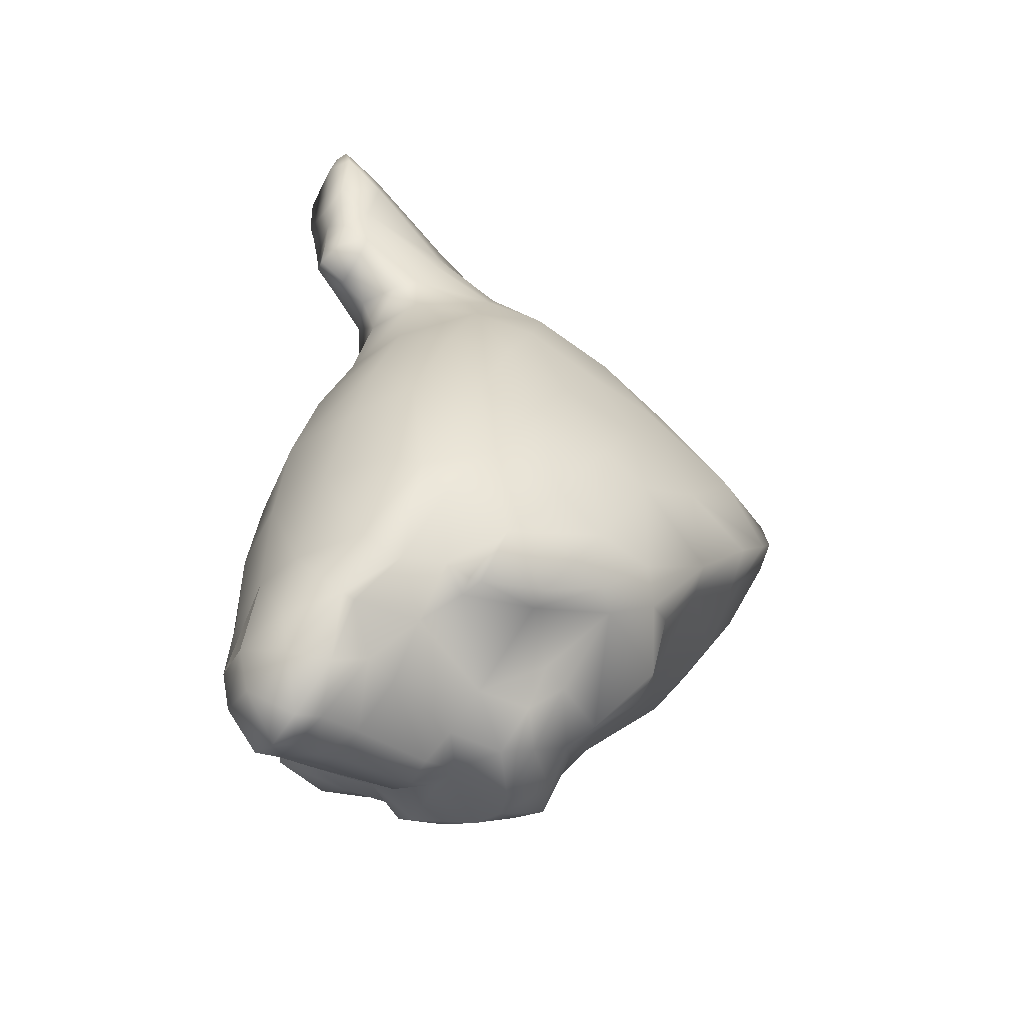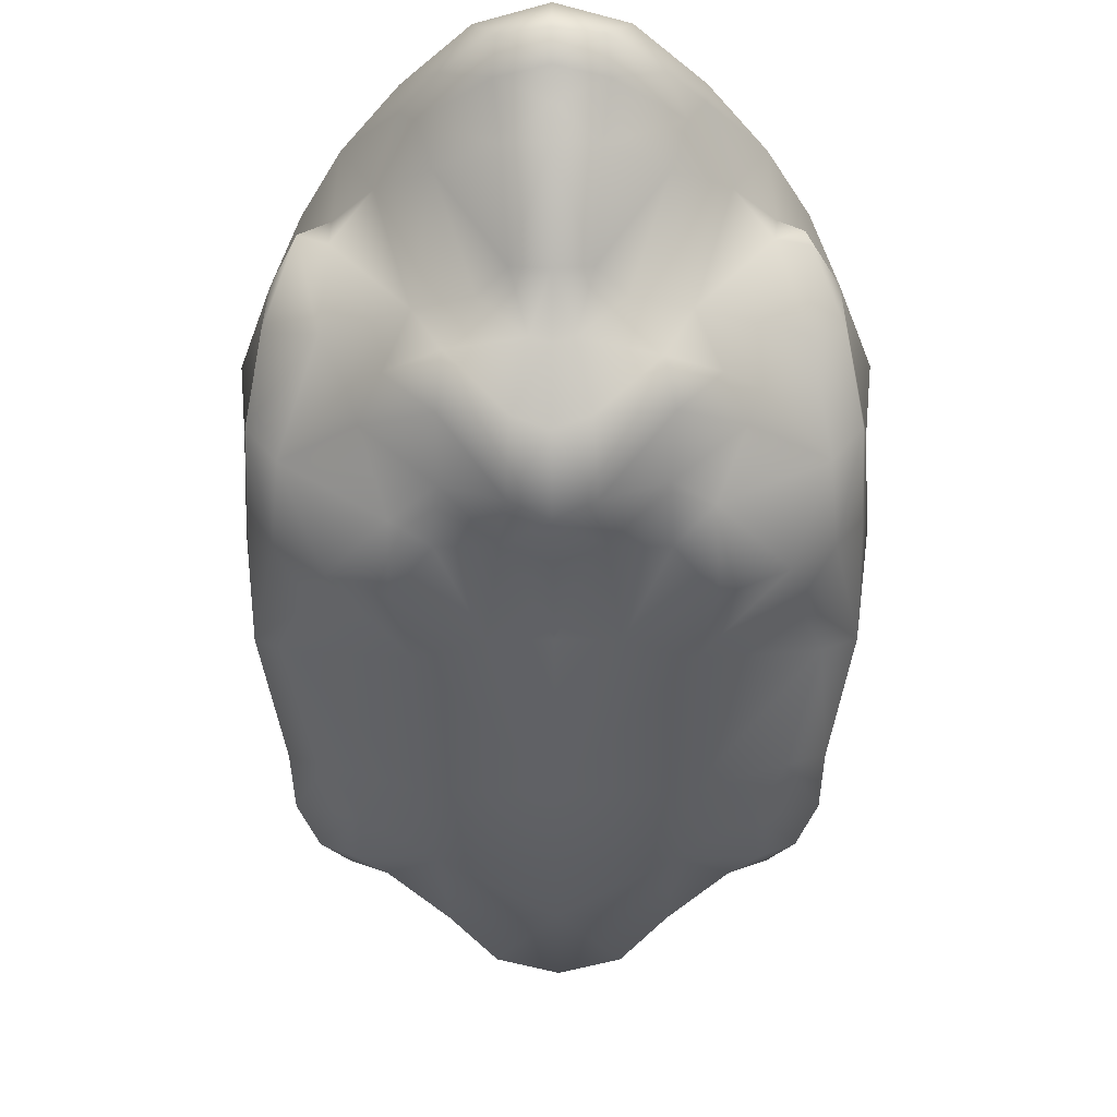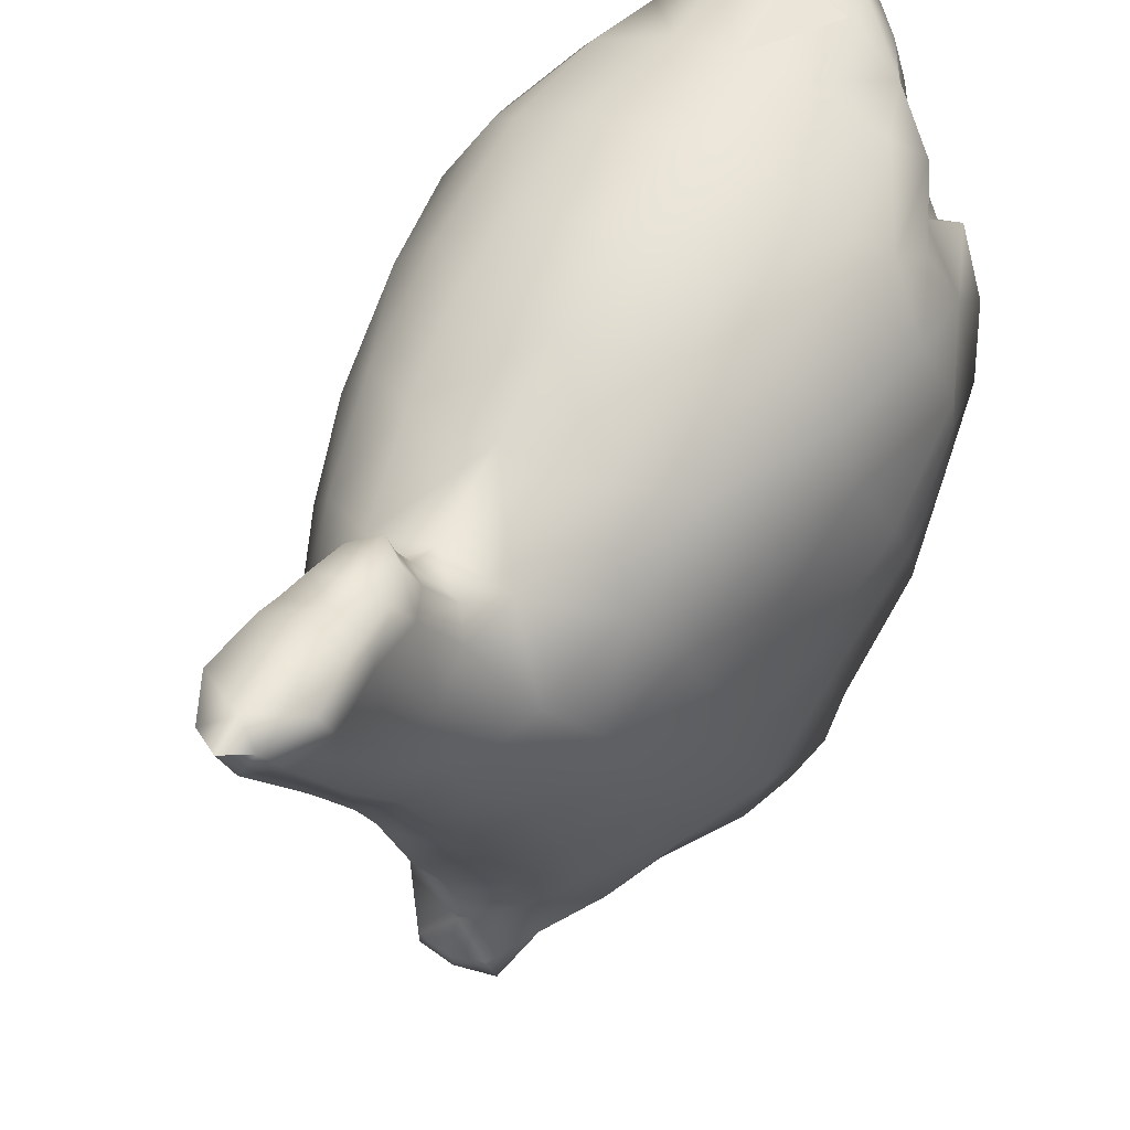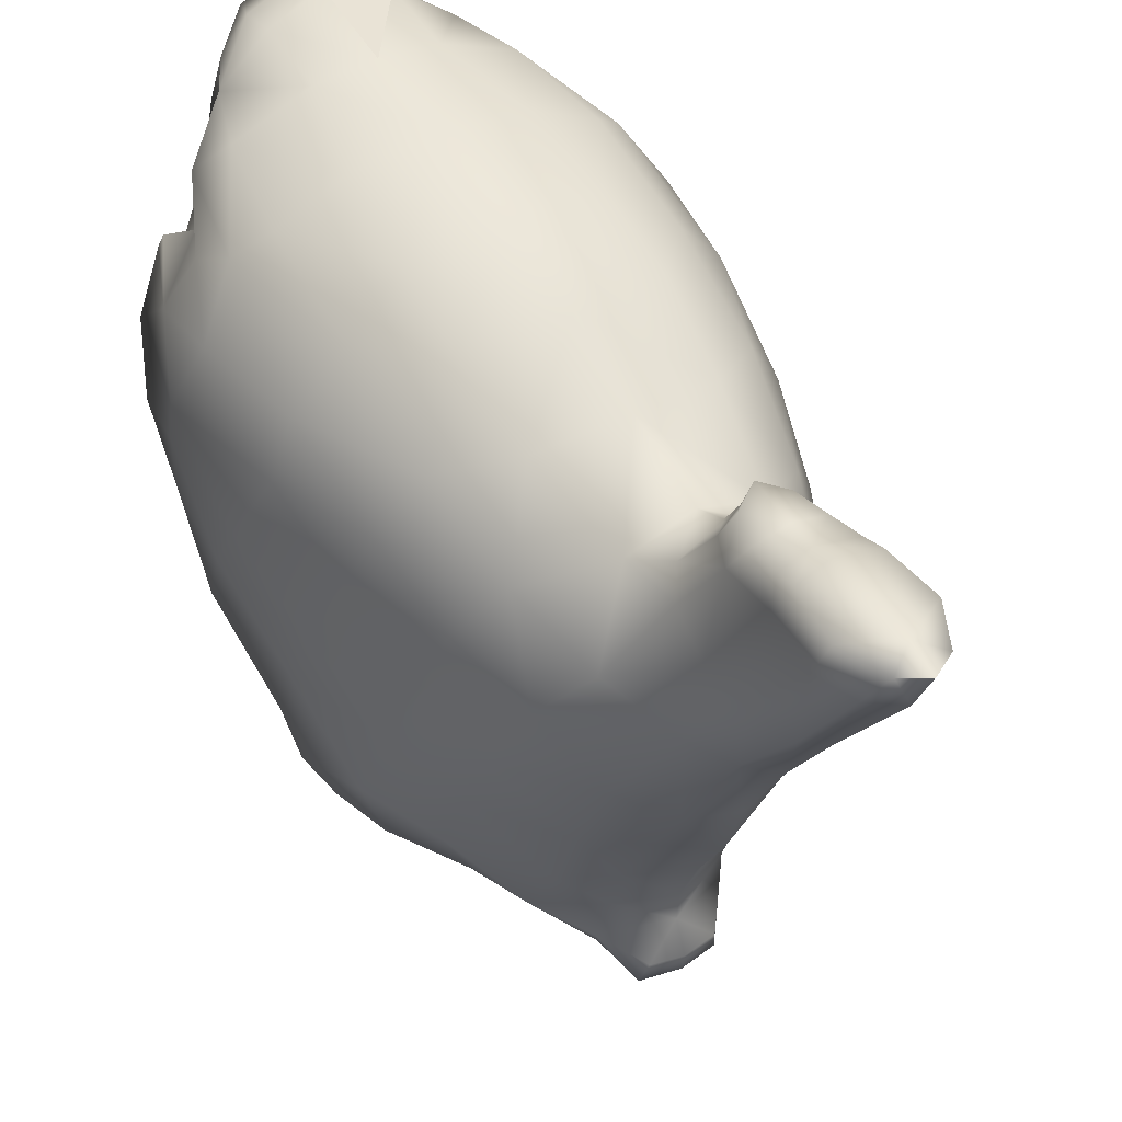
<metadata>
{"format":"obj","ext":"obj","renderer":"f3d","projection":"perspective","resolution":1024,"background":"white","views":[{"elev":-43.9,"azim":-126.1,"up":"+Z"},{"elev":-9.1,"azim":-179.4,"up":"+Y"},{"elev":48.0,"azim":28.4,"up":"+Y"},{"elev":43.3,"azim":-30.8,"up":"+Y"}]}
</metadata>
<code>
v 0 1.831 -0.08972
v 0 1.826 -0.05388
v 0.02182 1.826 -0.08467
v 0.02187 1.823 -0.05471
v 0 1.826 -0.107
v 0.0213 1.823 -0.1006
v 0.03009 1.808 -0.1035
v 0.04156 1.813 -0.08083
v 0.01415 1.813 -0.121
v 0 1.813 -0.1259
v 0 1.804 -0.1224
v 0.01526 1.802 -0.1177
v 0 1.794 -0.1222
v 0.01316 1.785 -0.1155
v 0 1.785 -0.1198
v 0.03137 1.782 -0.1027
v 0.01103 1.753 -0.1139
v 0.01989 1.748 -0.1033
v 0 1.752 -0.1168
v 0.00613 1.736 -0.1072
v 0 1.735 -0.1063
v 0 1.71 -0.114
v 0.01066 1.714 -0.1139
v 0.02826 1.732 -0.1097
v 0.03727 1.747 -0.09379
v 0.02996 1.717 -0.1047
v 0.04471 1.729 -0.0986
v 0.01194 1.694 -0.1024
v 0 1.689 -0.104
v 0.01429 1.685 -0.08331
v 0.03013 1.7 -0.09515
v 0.05148 1.717 -0.08779
v 0.04341 1.692 -0.08512
v 0.03173 1.686 -0.08185
v 0.05486 1.728 -0.0842
v 0.04192 1.804 -0.08403
v 0.03576 1.796 -0.1009
v 0.07532 1.712 -0.06334
v 0.08879 1.722 0.009186
v 0.08944 1.746 -0.02774
v 0.08086 1.75 0.02387
v 0.08414 1.722 -0.06151
v 0.07737 1.691 -0.05034
v 0.08558 1.7 -0.03997
v 0.06133 1.68 -0.06969
v 0.08501 1.669 -0.02253
v 0.07965 1.667 0.02325
v 0.07795 1.639 0.008188
v 0.07212 1.638 0.05204
v 0.07129 1.679 0.0717
v 0.08081 1.7 0.04231
v 0.0871 1.725 -0.03751
v 0.0903 1.703 -0.001374
v 0.07915 1.746 -0.07175
v 0 1.783 0.1275
v 0.02335 1.775 0.1271
v 0 1.793 0.09378
v 0.03162 1.788 0.08957
v 0 1.819 0.02567
v 0.03429 1.811 0.02166
v 0 1.824 -0.01272
v 0.03092 1.818 -0.01554
v 0 1.807 0.06135
v 0.03524 1.801 0.05532
v 0.04839 1.76 0.1077
v 0.03712 1.745 0.1367
v 0.07433 1.73 0.0547
v 0.06603 1.71 0.0839
v 0.0551 1.778 0.07205
v 0.05794 1.663 0.09289
v 0.05758 1.694 0.1074
v 0.06198 1.738 0.09609
v 0.05092 1.725 0.1236
v 0.06929 1.756 0.06638
v 0.05608 1.795 0.03004
v 0.0739 1.774 0.02612
v 0.08145 1.773 -0.0162
v 0.04956 1.811 -0.05609
v 0.06732 1.796 -0.02373
v 0.0557 1.806 -0.01648
v 0.07188 1.788 -0.03889
v 0.07922 1.764 -0.05099
v 0.05845 1.798 -0.06745
v 0.06124 1.779 -0.06242
v 0.06964 1.772 -0.07407
v 0.04815 1.782 -0.08393
v 0.06295 1.743 -0.07979
v 0.06091 1.77 -0.07481
v 0.02553 1.591 0.08526
v 0.01835 1.589 0.1079
v 0 1.579 0.08659
v 0.0132 1.585 0.1184
v 0.01879 1.581 0.06257
v 0 1.577 0.07
v 0.03262 1.593 0.04904
v 0 1.594 0.03475
v 0.04512 1.606 0.07351
v 0.07453 1.665 -0.02677
v 0.06604 1.635 -0.000661
v 0.06757 1.676 -0.04341
v 0.04411 1.674 -0.07039
v 0.03889 1.66 -0.04745
v 0 1.681 -0.08396
v 0.01848 1.664 -0.05824
v 0 1.664 -0.05994
v 0.03813 1.627 -0.01322
v 0 1.626 -0.02193
v 0.02343 1.732 0.1596
v 0 1.811 0.2345
v 0.008979 1.811 0.2293
v 0 1.814 0.2231
v 0 1.814 0.2042
v 0.01659 1.813 0.2137
v 0.01399 1.814 0.1926
v 0 1.812 0.1808
v 0 1.815 0.1892
v 0.01313 1.812 0.1843
v 0.0215 1.767 0.1647
v 0.01976 1.773 0.1479
v 0.01547 1.782 0.1416
v 0 1.79 0.1405
v 0 1.813 0.1533
v 0.008912 1.81 0.1589
v 0 1.801 0.1479
v 0.01186 1.801 0.1548
v 0.01616 1.799 0.1651
v 0 1.812 0.1707
v 0.01226 1.809 0.1709
v 0.01487 1.799 0.1845
v 0.01599 1.795 0.2049
v 0.01045 1.793 0.2187
v 0 1.794 0.2266
v 0 1.752 0.1969
v 0.01591 1.76 0.1787
v 0.01252 1.727 0.171
v 0 1.722 0.1769
v 0.009631 1.755 0.1932
v 0.05717 1.631 0.07709
v 0.07665 1.625 0.01884
v 0.06273 1.611 0.04918
v 0.07046 1.615 0.03018
v 0.05136 1.607 0.0419
v 0.05745 1.622 0.01316
v 0.03449 1.609 0.01221
v 0.05871 1.61 0.02607
v 0 1.607 0.004803
v 0.01429 1.586 0.1266
v 0.01219 1.596 0.1296
v 0 1.587 0.1298
v 0 1.594 0.1312
v 0 1.583 0.1208
v 0.03551 1.698 0.1389
v 0 1.688 0.158
v 0.01801 1.69 0.1526
v 0.0348 1.661 0.1215
v 0.01852 1.664 0.1373
v 0 1.662 0.1484
v 0.03594 1.633 0.1108
v 0.02173 1.642 0.127
v 0.02343 1.602 0.1148
v 0 1.607 0.1255
v 0 1.64 0.1355
v 0.02064 1.62 0.1191
v 0 1.619 0.1264
v 0.03708 1.607 0.09562
v -0.02187 1.823 -0.05471
v -0.02182 1.826 -0.08467
v -0.0213 1.823 -0.1006
v -0.03009 1.808 -0.1035
v -0.04156 1.813 -0.08083
v -0.01415 1.813 -0.121
v -0.01526 1.802 -0.1177
v -0.01316 1.785 -0.1155
v -0.01103 1.753 -0.1139
v -0.03137 1.782 -0.1027
v -0.01989 1.748 -0.1033
v -0.00613 1.736 -0.1072
v -0.01066 1.714 -0.1139
v -0.02901 1.731 -0.1105
v -0.03727 1.747 -0.09379
v -0.03222 1.717 -0.1054
v -0.04471 1.729 -0.0986
v -0.01194 1.694 -0.1024
v -0.01429 1.685 -0.08331
v -0.03102 1.7 -0.09621
v -0.05148 1.717 -0.08779
v -0.04285 1.695 -0.09094
v -0.03173 1.686 -0.08185
v -0.05486 1.728 -0.0842
v -0.0414 1.807 -0.0816
v -0.03576 1.796 -0.1009
v -0.07532 1.712 -0.06334
v -0.08879 1.722 0.009186
v -0.08086 1.75 0.02387
v -0.08944 1.746 -0.02774
v -0.08558 1.7 -0.03997
v -0.08414 1.722 -0.06151
v -0.07737 1.691 -0.05034
v -0.06344 1.681 -0.07091
v -0.08501 1.669 -0.02253
v -0.07795 1.639 0.008188
v -0.07965 1.667 0.02325
v -0.07212 1.638 0.05204
v -0.07129 1.679 0.0717
v -0.08081 1.7 0.04231
v -0.0903 1.703 -0.001374
v -0.0871 1.725 -0.03751
v -0.07915 1.746 -0.07175
v -0.02335 1.775 0.1271
v -0.03162 1.788 0.08957
v -0.03092 1.818 -0.01554
v -0.03429 1.811 0.02166
v -0.03524 1.801 0.05532
v -0.04839 1.76 0.1077
v -0.03712 1.745 0.1367
v -0.07433 1.73 0.0547
v -0.06603 1.71 0.0839
v -0.0551 1.778 0.07205
v -0.05794 1.663 0.09289
v -0.05758 1.694 0.1074
v -0.06198 1.738 0.09609
v -0.05092 1.725 0.1236
v -0.06929 1.756 0.06638
v -0.05608 1.795 0.03004
v -0.0739 1.774 0.02612
v -0.08145 1.773 -0.0162
v -0.04956 1.811 -0.05609
v -0.06732 1.796 -0.02373
v -0.0557 1.806 -0.01648
v -0.07188 1.788 -0.03889
v -0.07922 1.764 -0.05099
v -0.05857 1.798 -0.06732
v -0.06124 1.779 -0.06242
v -0.06988 1.77 -0.07307
v -0.04815 1.782 -0.08393
v -0.06822 1.774 -0.07231
v -0.06934 1.744 -0.07322
v -0.05997 1.771 -0.07356
v -0.0132 1.585 0.1184
v -0.01835 1.589 0.1079
v -0.02553 1.591 0.08526
v -0.01879 1.581 0.06257
v -0.03262 1.593 0.04904
v -0.04512 1.606 0.07351
v -0.06604 1.635 -0.000661
v -0.07453 1.665 -0.02677
v -0.06757 1.676 -0.04341
v -0.04411 1.674 -0.07039
v -0.03889 1.66 -0.04745
v -0.01848 1.664 -0.05824
v -0.03813 1.627 -0.01322
v -0.02343 1.732 0.1596
v -0.008979 1.811 0.2293
v -0.01399 1.814 0.1926
v -0.01659 1.813 0.2137
v -0.01313 1.812 0.1843
v -0.0215 1.767 0.1647
v -0.01976 1.773 0.1479
v -0.01547 1.782 0.1416
v -0.008912 1.81 0.1589
v -0.01186 1.801 0.1548
v -0.01616 1.799 0.1651
v -0.01226 1.809 0.1709
v -0.01487 1.799 0.1845
v -0.01599 1.795 0.2049
v -0.01045 1.793 0.2187
v -0.01591 1.76 0.1787
v -0.01252 1.727 0.171
v -0.009631 1.755 0.1932
v -0.05717 1.631 0.07709
v -0.07665 1.625 0.01884
v -0.06273 1.611 0.04918
v -0.07046 1.615 0.03018
v -0.05136 1.607 0.0419
v -0.05745 1.622 0.01316
v -0.03449 1.609 0.01221
v -0.05871 1.61 0.02607
v -0.01429 1.586 0.1266
v -0.01219 1.596 0.1296
v -0.03551 1.698 0.1389
v -0.01801 1.69 0.1526
v -0.0348 1.661 0.1215
v -0.01852 1.664 0.1373
v -0.02173 1.642 0.127
v -0.03594 1.633 0.1108
v -0.02343 1.602 0.1148
v -0.02064 1.62 0.1191
v -0.03708 1.607 0.09562
f 1 2 3
f 3 2 4
f 5 1 6
f 6 1 3
f 7 6 8
f 6 7 9
f 9 5 6
f 5 9 10
f 10 9 11
f 11 9 12
f 13 12 14
f 11 12 13
f 13 14 15
f 14 16 17
f 17 16 18
f 19 15 17
f 17 15 14
f 17 18 20
f 21 19 20
f 20 19 17
f 22 21 23
f 23 21 20
f 23 20 24
f 24 20 18
f 6 3 8
f 24 18 25
f 26 24 27
f 28 23 26
f 26 23 24
f 29 22 28
f 28 22 23
f 30 28 31
f 28 26 31
f 31 26 32
f 26 27 32
f 33 34 31
f 33 31 32
f 32 27 35
f 7 8 36
f 37 7 36
f 9 7 12
f 12 7 37
f 16 14 37
f 37 14 12
f 38 32 35
f 33 32 38
f 39 40 41
f 38 42 43
f 43 42 44
f 45 38 43
f 43 44 46
f 46 47 48
f 49 47 50
f 50 47 51
f 40 39 52
f 52 39 53
f 52 44 42
f 46 44 53
f 53 44 52
f 52 42 54
f 39 51 53
f 53 51 47
f 53 47 46
f 55 56 57
f 57 56 58
f 59 60 61
f 61 60 62
f 62 4 61
f 61 4 2
f 57 58 63
f 63 58 64
f 63 64 59
f 59 64 60
f 58 56 65
f 65 56 66
f 67 68 51
f 51 68 50
f 58 65 69
f 70 50 71
f 71 50 68
f 72 65 73
f 73 65 66
f 71 68 73
f 73 68 72
f 68 67 72
f 72 67 74
f 69 65 74
f 74 65 72
f 41 67 39
f 39 67 51
f 58 69 64
f 64 69 75
f 60 64 75
f 67 41 74
f 74 41 76
f 75 69 76
f 76 69 74
f 41 40 77
f 3 4 8
f 8 4 78
f 79 76 77
f 77 76 41
f 62 60 80
f 80 60 75
f 80 75 79
f 79 75 76
f 4 62 78
f 78 62 80
f 79 78 80
f 81 77 82
f 82 77 40
f 82 40 52
f 52 54 82
f 83 36 8
f 8 78 83
f 83 78 79
f 81 83 79
f 79 77 81
f 81 82 84
f 85 82 54
f 16 37 86
f 86 36 83
f 37 36 86
f 86 83 84
f 82 85 84
f 84 83 81
f 35 25 87
f 87 85 54
f 38 35 87
f 54 42 87
f 87 42 38
f 16 86 25
f 25 86 88
f 18 16 25
f 25 27 24
f 35 27 25
f 88 87 25
f 88 85 87
f 84 85 88
f 86 84 88
f 89 90 91
f 91 90 92
f 93 89 91
f 93 91 94
f 95 89 93
f 96 93 94
f 97 89 95
f 95 93 96
f 46 48 98
f 98 48 99
f 43 46 100
f 100 46 98
f 33 38 45
f 45 43 100
f 33 45 101
f 45 100 102
f 100 98 102
f 101 45 102
f 34 33 101
f 30 31 34
f 28 30 29
f 29 30 103
f 30 34 104
f 34 101 104
f 104 101 102
f 103 30 105
f 105 30 104
f 102 98 106
f 106 98 99
f 107 105 104
f 104 102 107
f 107 102 106
f 73 66 108
f 109 110 111
f 112 113 114
f 115 116 114
f 114 116 112
f 117 115 114
f 118 108 66
f 119 118 66
f 66 56 119
f 120 119 56
f 120 56 55
f 121 120 55
f 122 123 124
f 124 123 125
f 120 121 125
f 125 121 124
f 126 118 119
f 119 120 126
f 126 120 125
f 127 115 128
f 128 115 117
f 128 123 127
f 127 123 122
f 125 123 126
f 126 123 128
f 126 128 129
f 129 128 117
f 129 117 114
f 129 114 130
f 130 114 113
f 112 111 113
f 113 111 110
f 131 132 133
f 130 113 131
f 131 113 110
f 131 110 132
f 132 110 109
f 134 118 129
f 129 118 126
f 134 108 118
f 129 130 134
f 135 108 134
f 133 136 137
f 137 136 135
f 131 133 137
f 134 130 137
f 137 130 131
f 50 70 49
f 49 70 138
f 48 47 139
f 139 47 49
f 49 138 140
f 140 138 97
f 141 139 49
f 141 49 140
f 142 97 95
f 143 99 139
f 139 99 48
f 144 143 145
f 139 141 143
f 143 141 145
f 142 140 97
f 141 140 145
f 145 140 142
f 144 145 142
f 142 95 144
f 95 96 144
f 144 96 146
f 144 146 106
f 106 146 107
f 99 143 106
f 106 143 144
f 92 90 147
f 147 148 149
f 149 148 150
f 147 149 151
f 151 92 147
f 91 92 151
f 135 134 137
f 73 108 152
f 135 136 153
f 152 71 73
f 135 153 154
f 152 108 154
f 154 108 135
f 155 70 71
f 71 152 155
f 155 152 156
f 156 152 154
f 156 154 157
f 157 154 153
f 158 155 159
f 159 155 156
f 147 90 160
f 161 150 148
f 159 156 162
f 162 156 157
f 158 70 155
f 160 148 147
f 161 148 160
f 158 138 70
f 163 159 164
f 164 159 162
f 165 97 138
f 89 97 165
f 160 90 165
f 165 90 89
f 138 158 165
f 165 158 163
f 163 160 165
f 158 159 163
f 164 161 163
f 163 161 160
f 166 2 167
f 167 2 1
f 167 1 168
f 168 1 5
f 169 170 168
f 168 171 169
f 171 168 5
f 5 10 171
f 10 11 171
f 171 11 172
f 13 173 172
f 11 13 172
f 13 15 173
f 173 174 175
f 175 174 176
f 19 174 15
f 15 174 173
f 174 177 176
f 21 177 19
f 19 177 174
f 22 178 21
f 21 178 177
f 178 179 177
f 177 179 176
f 168 170 167
f 179 180 176
f 181 182 179
f 183 181 178
f 178 181 179
f 29 183 22
f 22 183 178
f 184 185 183
f 183 185 181
f 185 186 181
f 181 186 182
f 187 185 188
f 187 186 185
f 186 189 182
f 169 190 170
f 191 190 169
f 191 169 172
f 172 169 171
f 175 191 173
f 173 191 172
f 192 189 186
f 187 192 186
f 193 194 195
f 196 197 198
f 198 197 192
f 199 198 192
f 198 200 196
f 200 201 202
f 203 204 202
f 202 204 205
f 206 193 207
f 207 193 195
f 207 197 196
f 207 196 206
f 206 196 200
f 207 208 197
f 193 206 205
f 205 206 202
f 206 200 202
f 55 57 209
f 209 57 210
f 211 212 61
f 61 212 59
f 2 166 61
f 61 166 211
f 57 63 210
f 210 63 213
f 63 59 213
f 213 59 212
f 210 214 209
f 214 215 209
f 216 205 217
f 217 205 204
f 210 218 214
f 219 220 204
f 204 220 217
f 221 222 214
f 214 222 215
f 221 217 222
f 222 217 220
f 223 216 221
f 221 216 217
f 218 223 214
f 214 223 221
f 194 193 216
f 216 193 205
f 224 218 213
f 213 218 210
f 212 224 213
f 225 194 223
f 223 194 216
f 224 225 218
f 218 225 223
f 194 226 195
f 227 166 170
f 170 166 167
f 228 226 225
f 225 226 194
f 211 229 212
f 212 229 224
f 229 228 224
f 224 228 225
f 229 211 227
f 227 211 166
f 228 229 227
f 230 231 226
f 226 231 195
f 231 207 195
f 207 231 208
f 232 170 190
f 170 232 227
f 232 228 227
f 230 228 232
f 228 230 226
f 230 233 231
f 234 208 231
f 175 235 191
f 235 232 190
f 191 235 190
f 235 233 232
f 236 234 231
f 233 230 232
f 189 237 180
f 237 208 234
f 192 237 189
f 208 237 197
f 197 237 192
f 175 180 235
f 180 238 235
f 176 180 175
f 180 179 182
f 189 180 182
f 238 180 237
f 238 237 234
f 238 234 236
f 235 238 233
f 239 240 91
f 91 240 241
f 242 91 241
f 242 94 91
f 243 242 241
f 96 94 242
f 244 243 241
f 243 96 242
f 245 201 246
f 246 201 200
f 246 200 247
f 247 200 198
f 187 199 192
f 199 247 198
f 187 248 199
f 199 249 247
f 247 249 246
f 248 249 199
f 188 248 187
f 184 188 185
f 103 184 29
f 29 184 183
f 184 250 188
f 188 250 248
f 248 250 249
f 250 184 105
f 105 184 103
f 249 251 246
f 246 251 245
f 107 250 105
f 251 249 107
f 107 249 250
f 222 252 215
f 109 111 253
f 112 254 255
f 115 254 116
f 254 112 116
f 256 254 115
f 257 215 252
f 258 215 257
f 215 258 209
f 259 209 258
f 259 55 209
f 121 55 259
f 122 124 260
f 260 124 261
f 124 121 261
f 261 121 259
f 262 258 257
f 261 259 262
f 262 259 258
f 127 263 115
f 115 263 256
f 263 127 260
f 260 127 122
f 263 260 262
f 262 260 261
f 262 264 263
f 263 264 256
f 264 254 256
f 255 254 265
f 265 254 264
f 112 255 111
f 111 255 253
f 266 133 132
f 265 266 255
f 255 266 253
f 266 132 253
f 253 132 109
f 267 264 257
f 257 264 262
f 267 257 252
f 264 267 265
f 268 267 252
f 268 136 269
f 269 136 133
f 266 269 133
f 267 269 265
f 265 269 266
f 270 219 203
f 203 219 204
f 203 202 271
f 271 202 201
f 244 270 272
f 272 270 203
f 273 203 271
f 273 272 203
f 274 243 244
f 275 271 245
f 245 271 201
f 276 277 275
f 277 273 275
f 275 273 271
f 274 244 272
f 274 272 277
f 277 272 273
f 276 274 277
f 274 276 243
f 243 276 96
f 96 276 146
f 276 251 146
f 146 251 107
f 276 275 251
f 251 275 245
f 239 278 240
f 278 149 279
f 279 149 150
f 278 151 149
f 151 278 239
f 91 151 239
f 268 269 267
f 222 280 252
f 268 153 136
f 280 222 220
f 268 281 153
f 280 281 252
f 252 281 268
f 282 220 219
f 220 282 280
f 281 280 283
f 283 280 282
f 283 157 281
f 281 157 153
f 283 282 284
f 284 282 285
f 278 286 240
f 161 279 150
f 284 162 283
f 283 162 157
f 285 282 219
f 286 278 279
f 161 286 279
f 285 219 270
f 287 164 284
f 284 164 162
f 288 270 244
f 241 288 244
f 286 288 240
f 240 288 241
f 270 288 285
f 288 287 285
f 287 288 286
f 285 287 284
f 164 287 161
f 161 287 286
f 231 233 236
f 236 233 238

</code>
